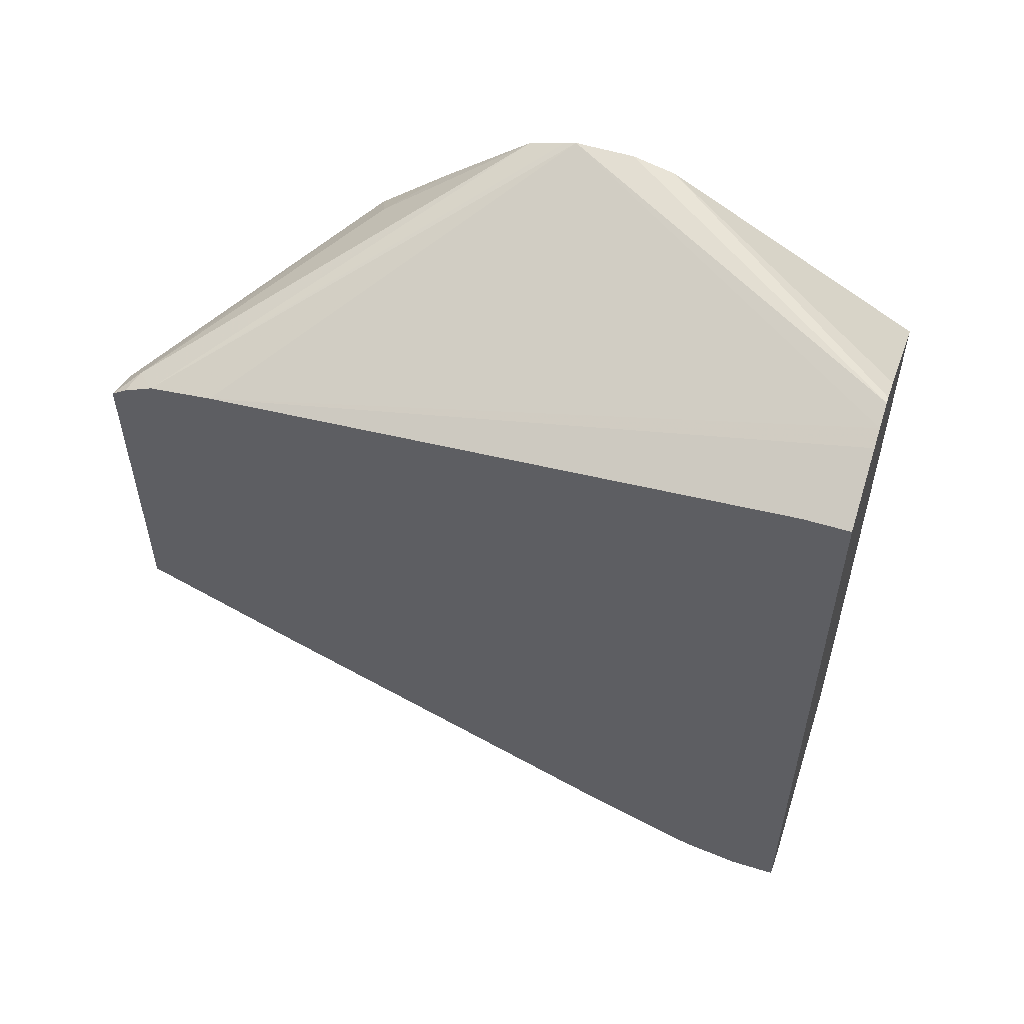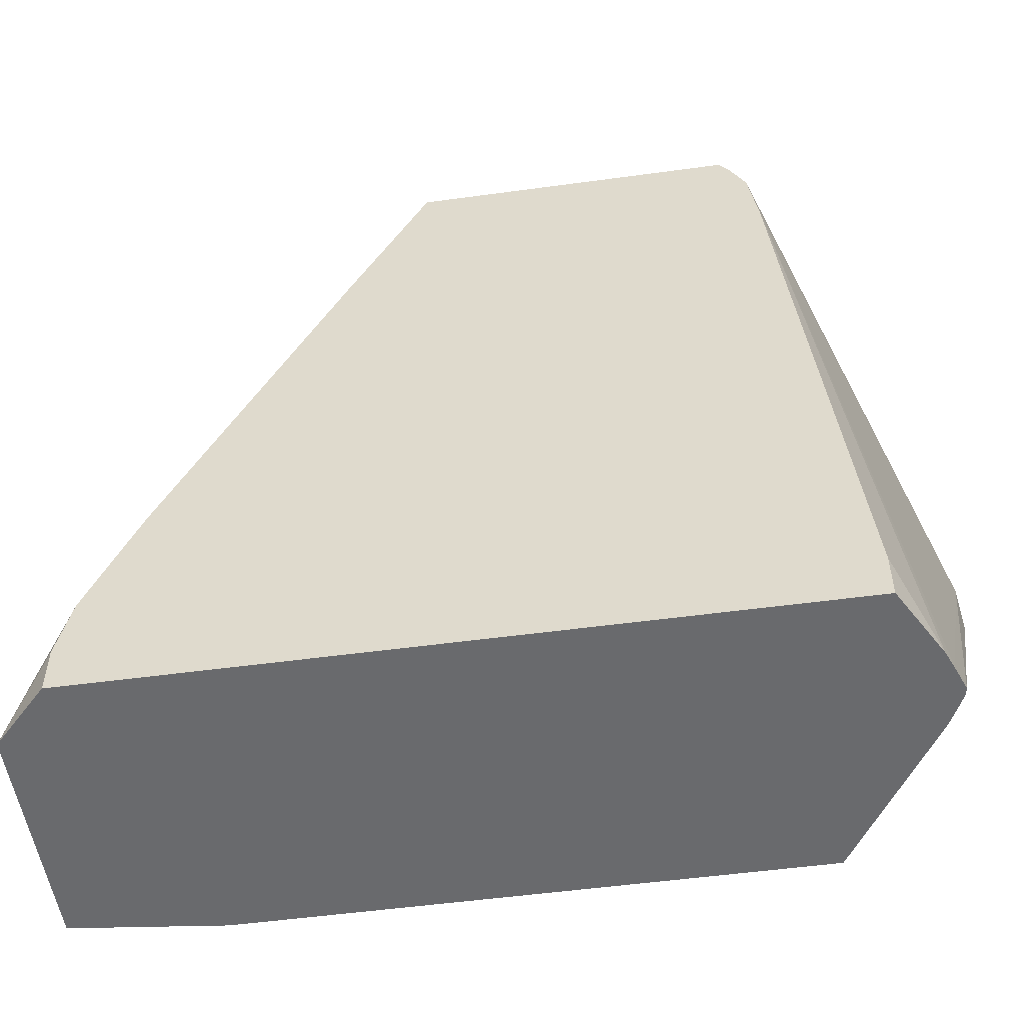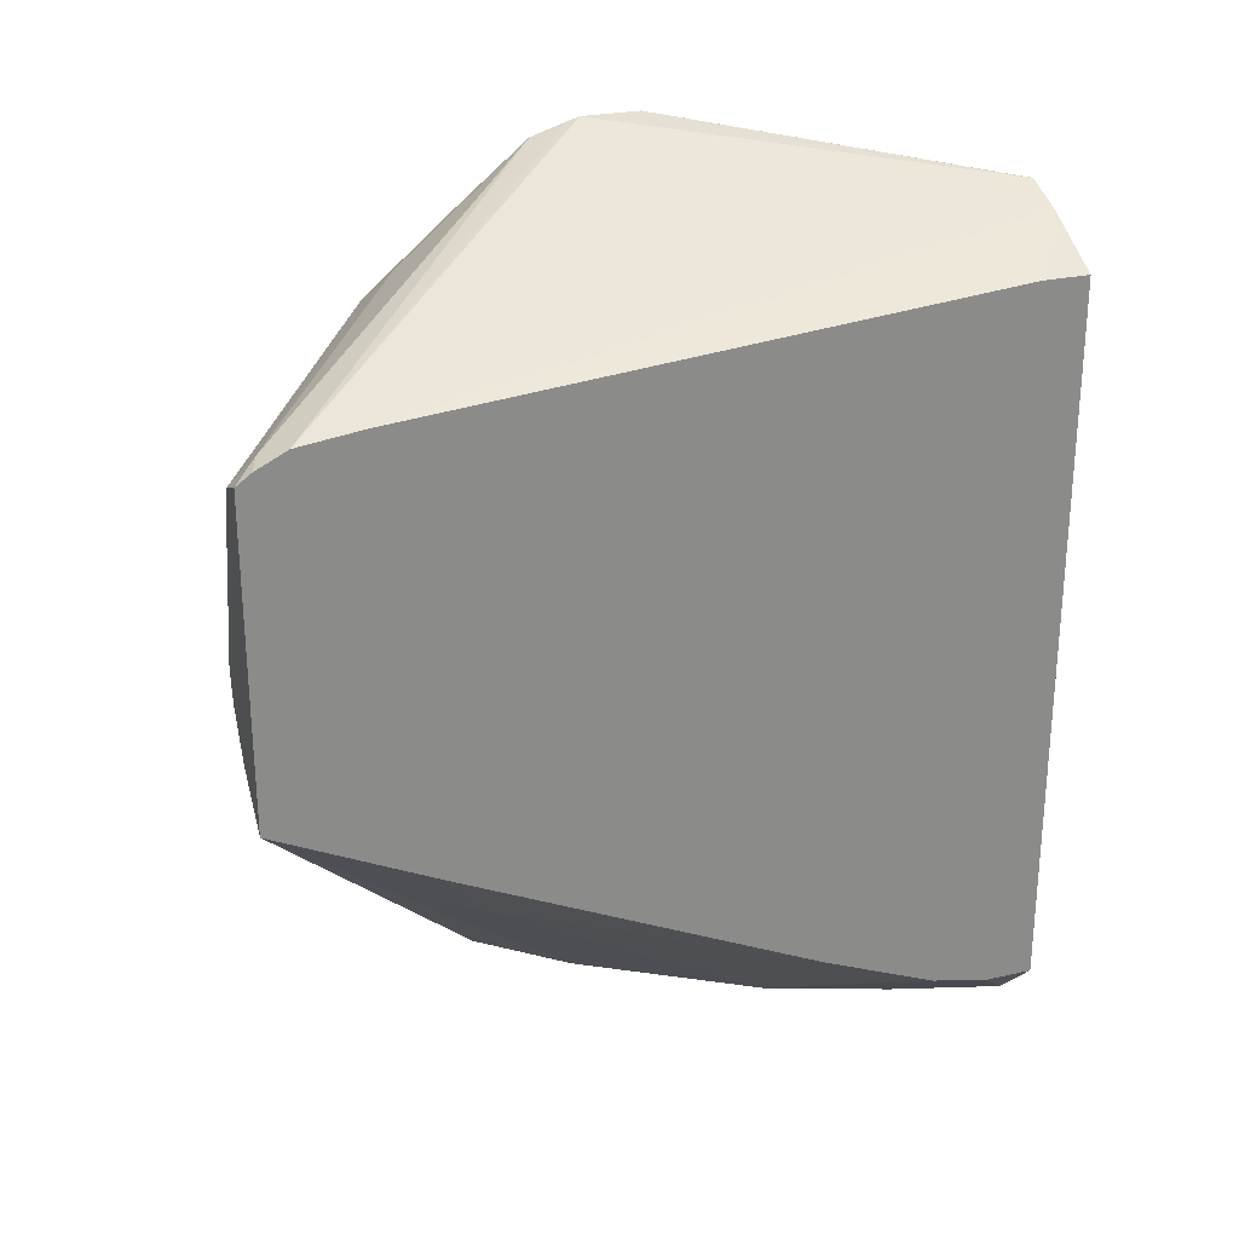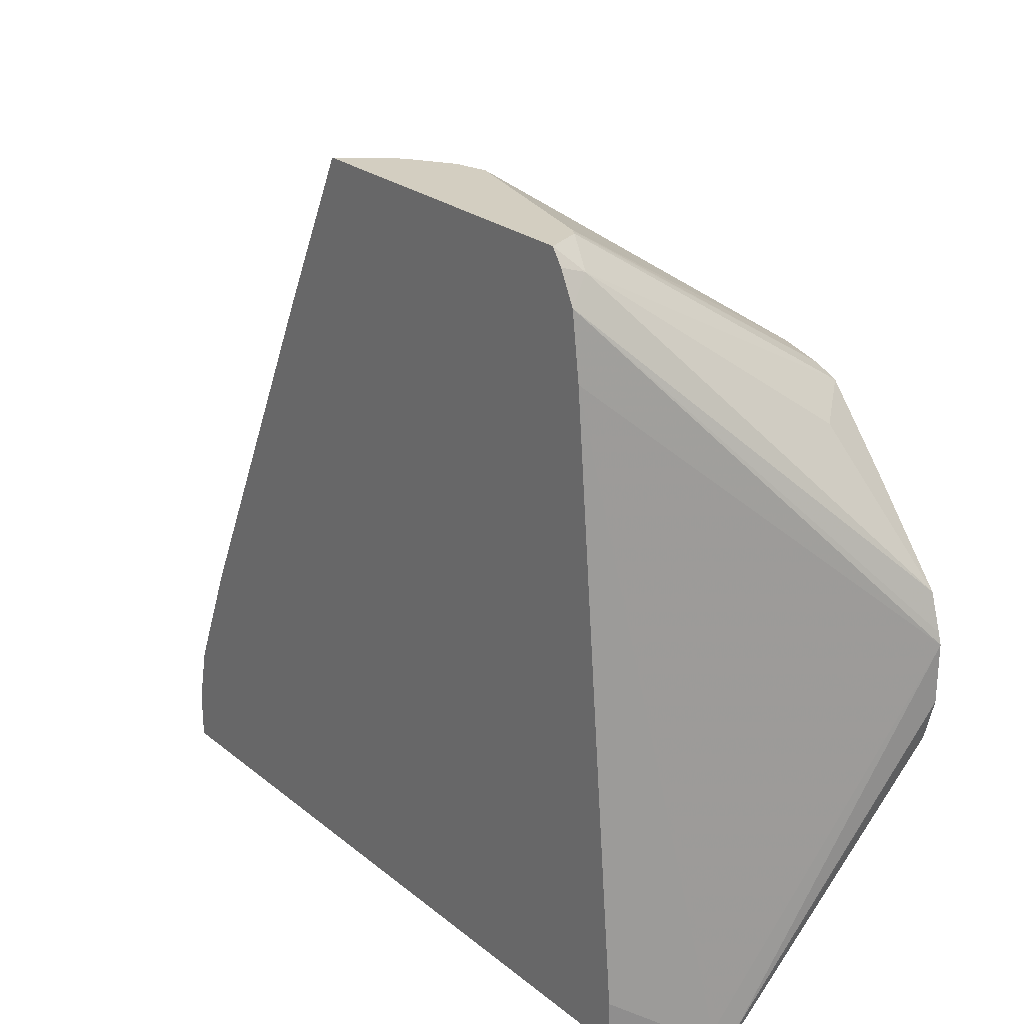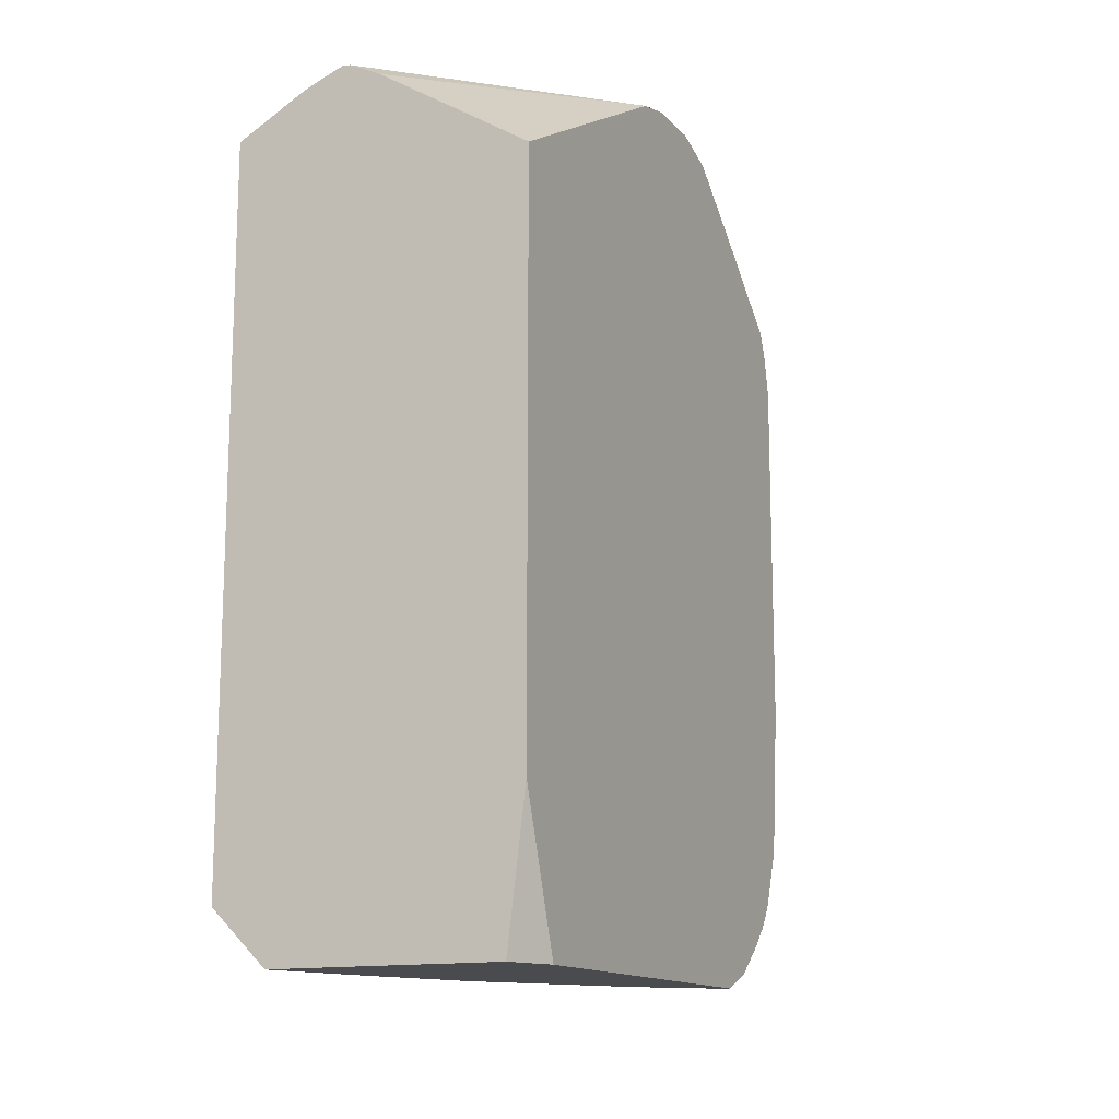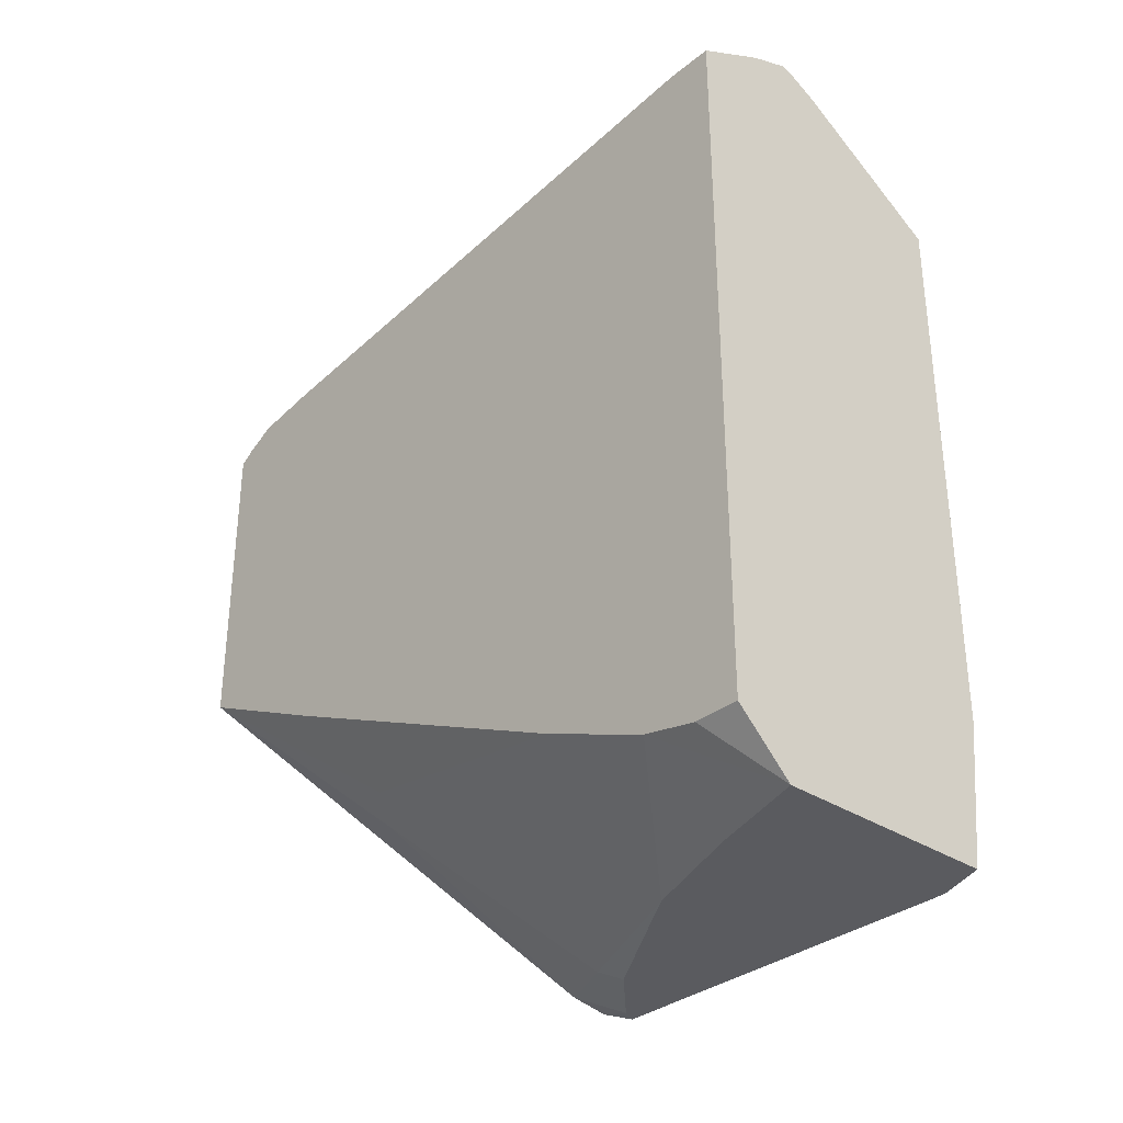
<metadata>
{"format":"obj","ext":"obj","renderer":"f3d","projection":"perspective","resolution":1024,"background":"white","views":[{"elev":54.7,"azim":-71.9,"up":"+Z"},{"elev":-53.1,"azim":-81.7,"up":"+Y"},{"elev":26.1,"azim":-109.8,"up":"+Z"},{"elev":25.3,"azim":-38.2,"up":"+Y"},{"elev":-14.0,"azim":25.9,"up":"+Z"},{"elev":-33.0,"azim":-42.1,"up":"+Z"}]}
</metadata>
<code>
v -0.07008 0.1602 -0.1059
v -0.05494 0.1602 -0.09299
v -0.07008 0.1602 -0.1061
v -0.07008 0.1602 -0.009044
v 0.02272 0.1061 -0.1714
v -0.04646 0.1602 -0.07971
v -0.07008 0.1113 -0.1293
v 0.02272 0.1032 -0.1791
v 0.02272 0.1015 -0.1836
v 0.02272 0.0992 -0.1893
v 0.02272 0.09481 -0.1959
v 0.01351 0.08109 -0.2073
v -0.03829 0.1081 -0.1577
v -0.04956 0.09911 -0.1532
v -0.07008 0.1555 -0.005692
v -0.06308 0.1532 -0.004531
v -0.05957 0.1602 -0.0133
v 0.02272 0.1105 -0.1262
v -0.04405 0.1602 -0.07011
v -0.07008 4.37e-06 -0.1807
v 0.02272 0.08776 -0.2029
v 0.02272 0.07793 -0.211
v 0.01791 0.06355 -0.216
v -0.0001252 0.04555 -0.216
v -0.00226 0.05406 -0.2118
v -0.01352 0.04508 -0.2073
v -0.02935 0.0002507 -0.216
v -0.07008 0.1462 -0.001024
v 0.02272 0.05533 0.04289
v 0.009004 0.09911 0.0135
v 0.02272 0.1048 0.001658
v 0.02272 0.1077 -0.005692
v -0.05874 0.1602 -0.01469
v 0.02272 0.1105 -0.01804
v -0.05808 0.1602 -0.01603
v -0.02946 4.37e-06 -0.216
v -0.07008 -0.03177 -0.1937
v 0.02272 0.06595 -0.216
v -0.07008 0.1265 0.001633
v 0.02272 0.04076 0.04741
v 0.02272 0.04421 0.0464
v 0.02272 0.0818 0.02128
v -0.04296 -0.03605 -0.216
v -0.07008 -0.03605 -0.1954
v 0.02272 -0.05311 -0.216
v -0.07008 -0.05432 0.01852
v -0.04873 -0.06854 0.03021
v -0.04316 -0.06854 0.03248
v -0.03604 -0.06854 0.03524
v 0.02272 0.02273 0.04741
v -0.05285 -0.06854 -0.216
v -0.07008 -0.05405 -0.1993
v 0.01732 -0.06854 -0.216
v 0.02272 -0.06854 -0.1708
v -0.07008 -0.06854 0.01852
v -0.03367 -0.06854 0.03485
v 0.02272 0.009879 0.04418
v -0.07008 -0.06854 -0.1993
v 0.02272 -0.06854 0.0002399
v -0.02402 -0.06854 0.03003
f 23 45 53
f 23 43 36
f 23 53 51
f 23 51 43
f 23 36 27
f 28 41 29
f 24 27 25
f 25 27 26
f 28 39 40
f 23 38 45
f 28 40 41
f 23 27 24
f 22 38 23
f 16 31 17
f 20 27 36
f 19 35 34
f 18 19 34
f 17 32 33
f 17 31 32
f 16 30 31
f 16 29 30
f 16 28 29
f 15 28 16
f 14 27 20
f 14 26 27
f 13 26 14
f 20 36 37
f 29 42 30
f 57 60 59
f 32 34 35
f 13 25 26
f 56 60 57
f 51 58 52
f 50 56 57
f 49 56 50
f 47 49 48
f 47 56 49
f 47 60 56
f 47 59 60
f 47 54 59
f 47 53 54
f 47 51 53
f 30 42 31
f 47 58 51
f 46 55 47
f 45 54 53
f 44 51 52
f 43 51 44
f 40 49 50
f 40 48 49
f 39 48 40
f 39 47 48
f 39 46 47
f 36 44 37
f 36 43 44
f 32 35 33
f 47 55 58
f 12 25 13
f 1 3 7
f 12 23 24
f 3 11 12
f 3 10 11
f 3 9 10
f 3 8 9
f 3 5 8
f 2 6 5
f 2 5 3
f 1 6 2
f 1 19 6
f 1 35 19
f 1 33 35
f 1 17 33
f 1 4 17
f 1 15 4
f 1 28 15
f 1 46 39
f 1 55 46
f 1 58 55
f 1 52 58
f 1 44 52
f 1 37 44
f 1 20 37
f 1 7 20
f 1 2 3
f 12 24 25
f 3 12 13
f 3 13 14
f 1 39 28
f 4 15 16
f 12 22 23
f 3 14 7
f 12 21 22
f 11 21 12
f 7 14 20
f 5 19 18
f 5 9 8
f 5 10 9
f 5 11 10
f 5 21 11
f 5 22 21
f 5 38 22
f 5 45 38
f 5 6 19
f 5 59 54
f 5 18 34
f 5 54 45
f 5 34 32
f 5 32 31
f 4 16 17
f 5 42 29
f 5 31 42
f 5 29 41
f 5 41 40
f 5 40 50
f 5 50 57
f 5 57 59

</code>
